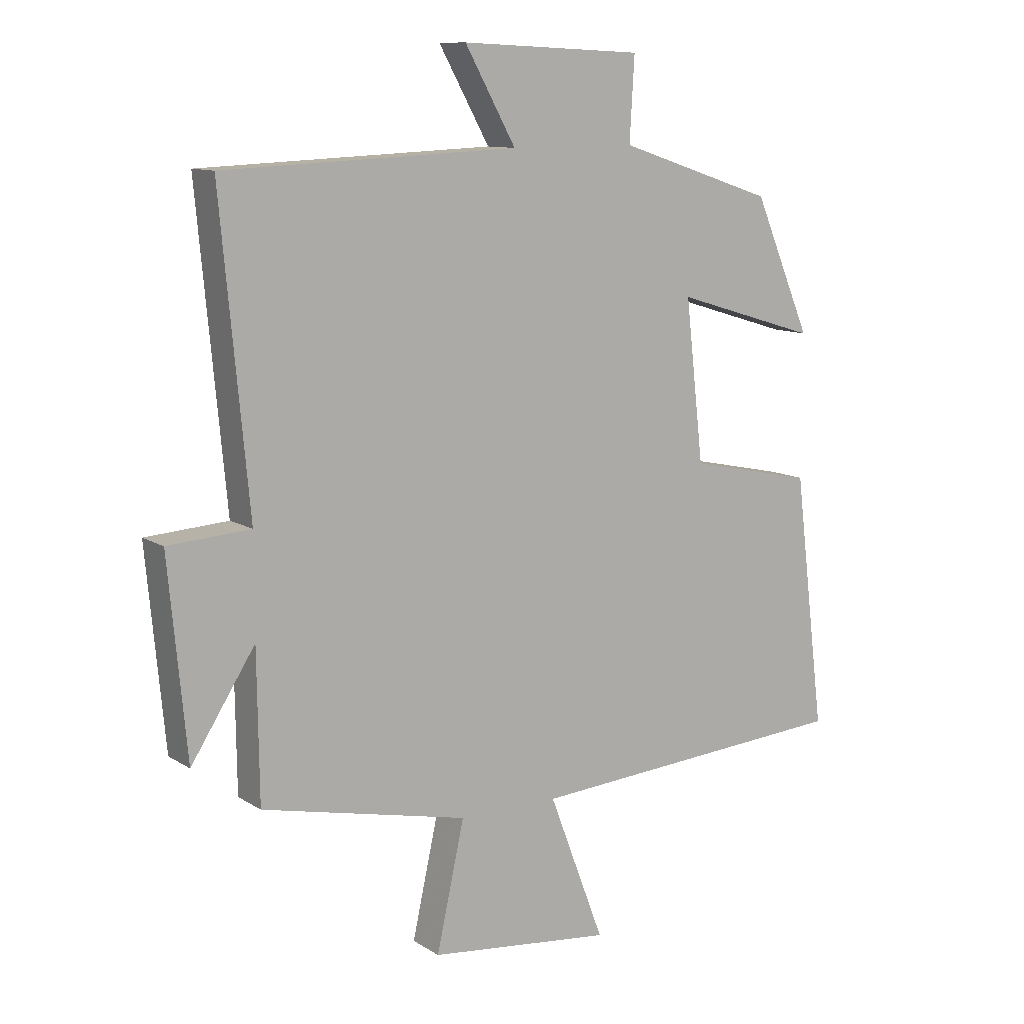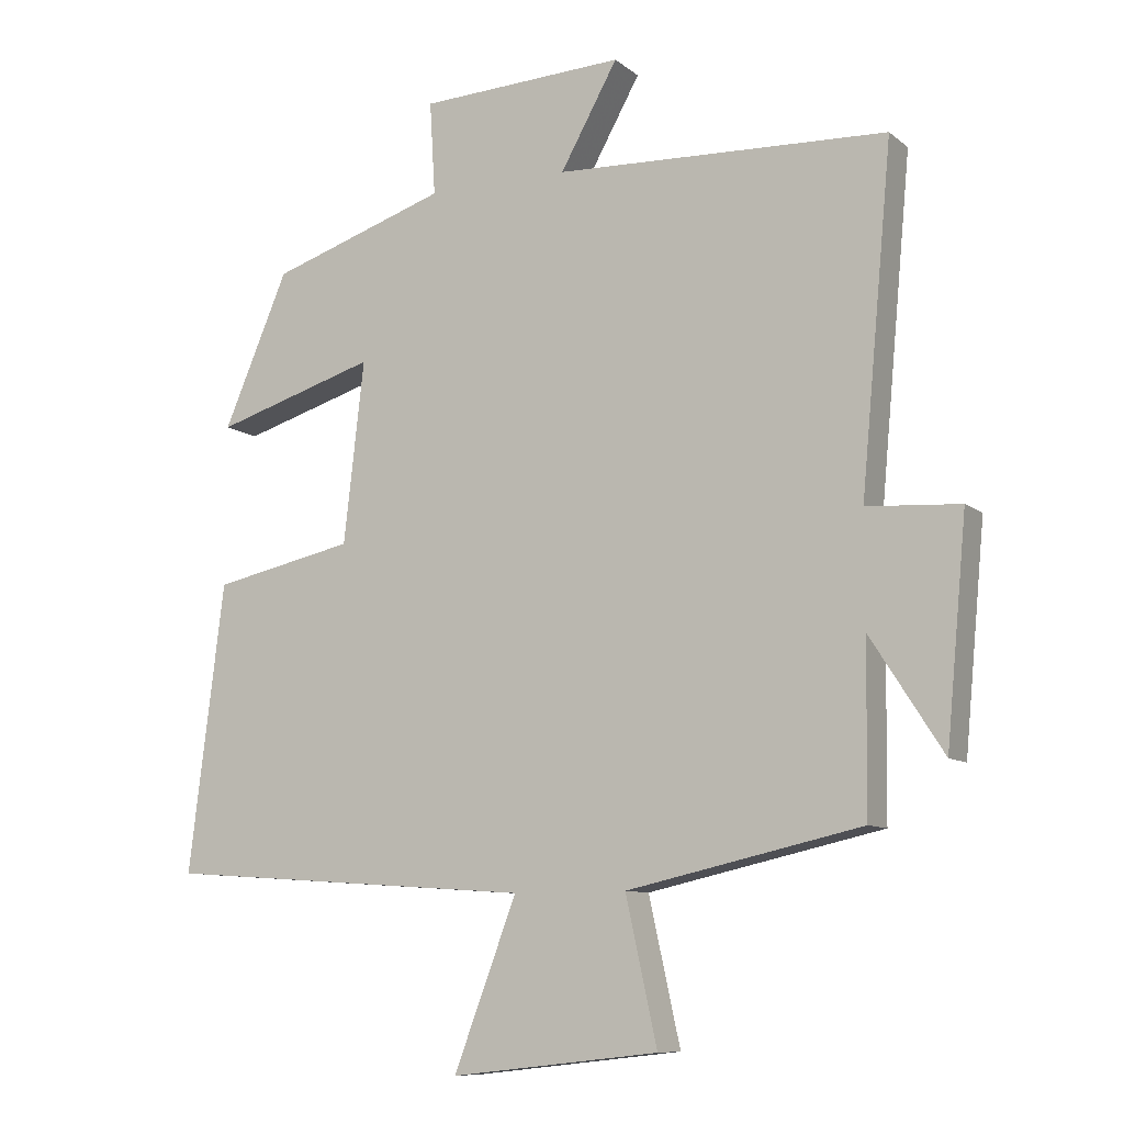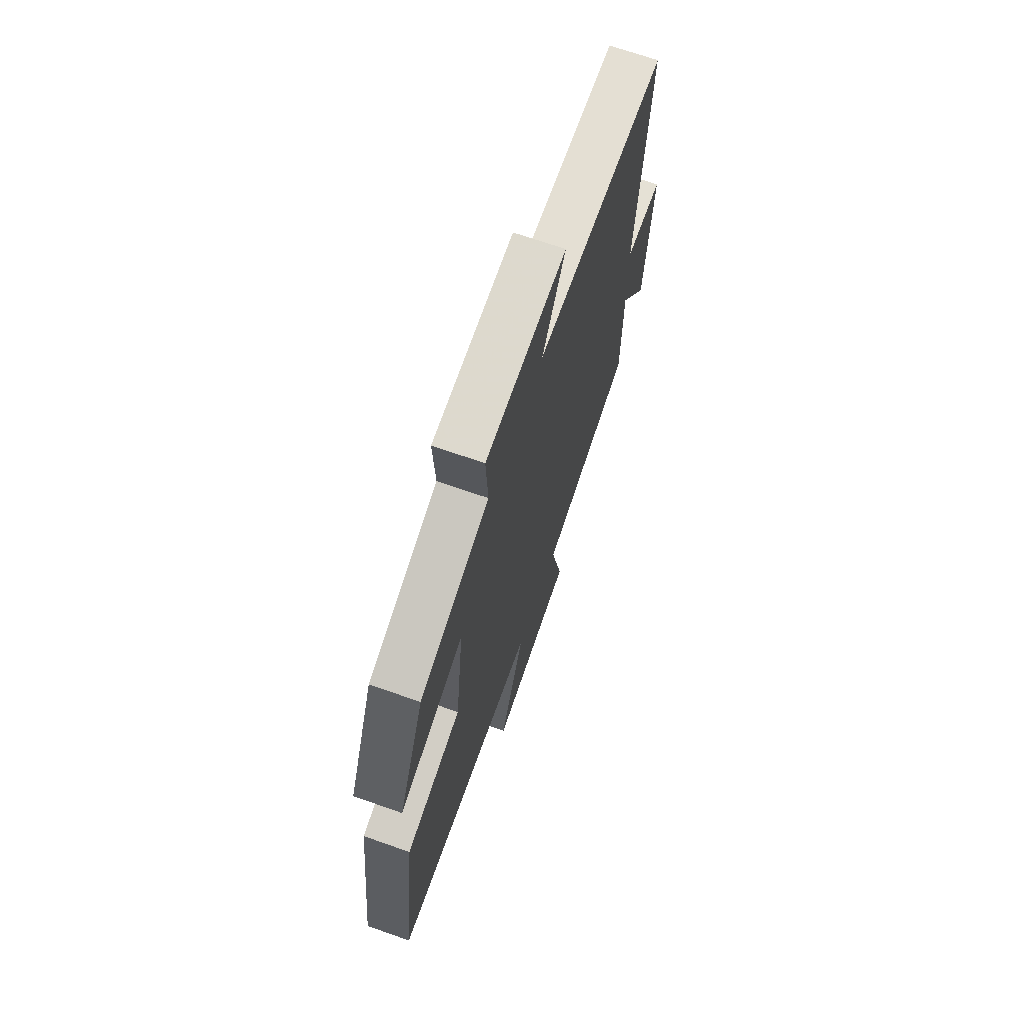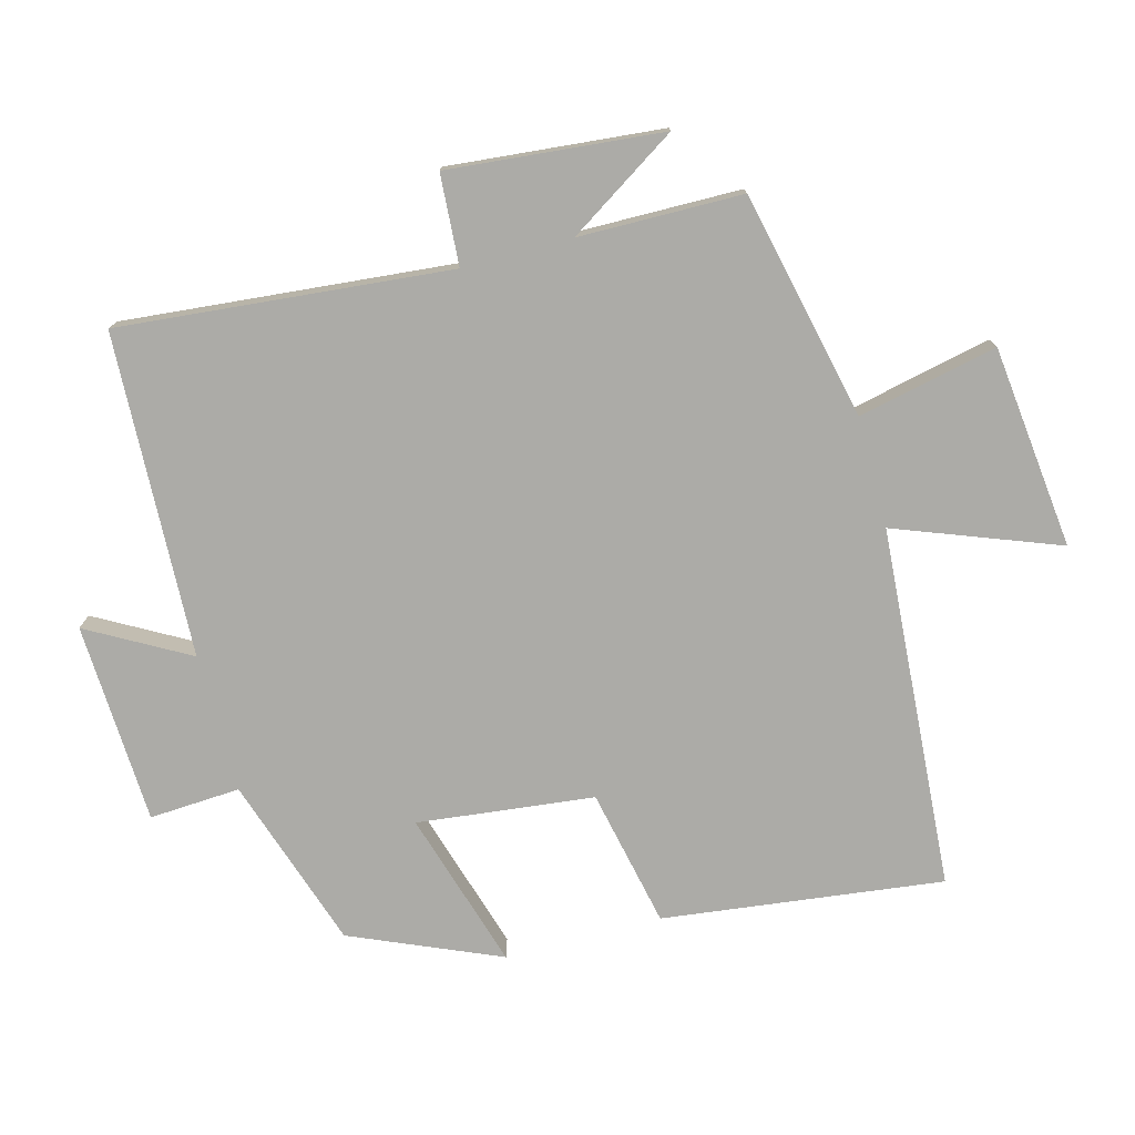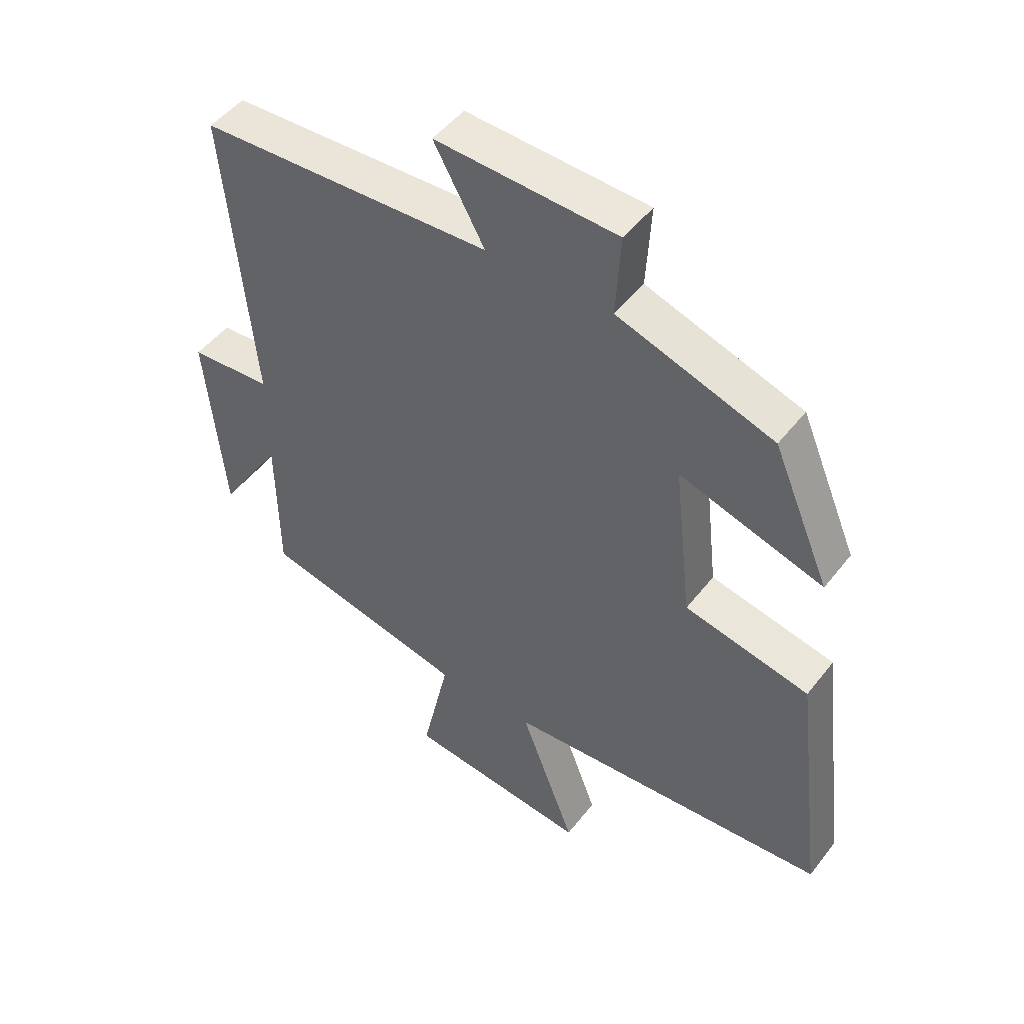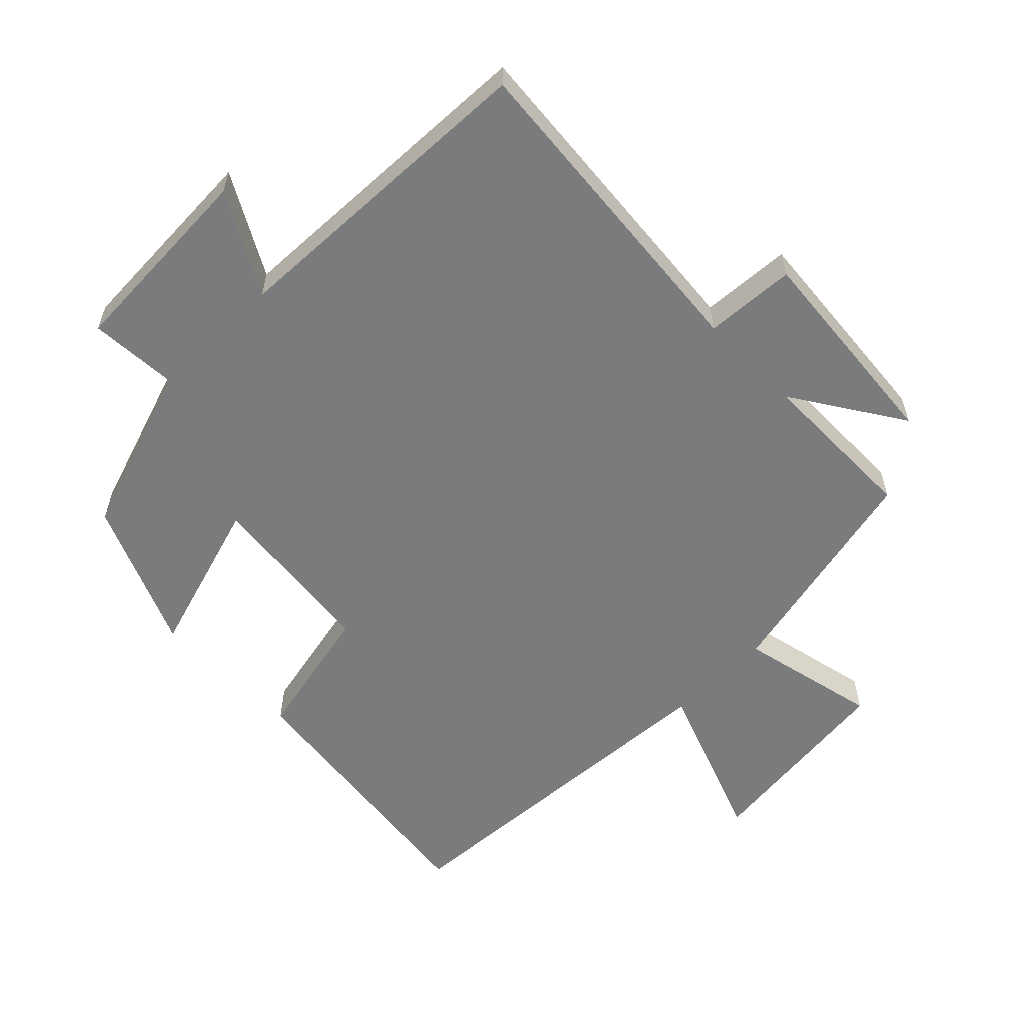
<metadata>
{"format":"obj","ext":"obj","renderer":"f3d","projection":"perspective","resolution":1024,"background":"white","views":[{"elev":11.0,"azim":146.1,"up":"+Z"},{"elev":-9.5,"azim":28.0,"up":"+Z"},{"elev":69.1,"azim":-70.6,"up":"+Z"},{"elev":-76.3,"azim":105.0,"up":"+Y"},{"elev":48.5,"azim":-144.0,"up":"+Z"},{"elev":-58.3,"azim":44.8,"up":"+Y"}]}
</metadata>
<code>
v -0.405 0.07 0.415
v -0.147 0.07 0.5
v -0.155 0.07 0.636
v 0.145 0.07 0.65
v 0.061 0.07 0.5
v 0.546 0.07 0.48
v 0.5 0.07 -0.015
v 0.636 0.07 -0.024
v 0.606 0.07 -0.344
v 0.5 0.07 -0.179
v 0.497 0.07 -0.424
v 0.155 0.07 -0.5
v 0.201 0.07 -0.709
v -0.103 0.07 -0.743
v -0.011 0.07 -0.5
v -0.552 0.07 -0.462
v -0.5 0.07 -0.043
v -0.293 0.07 0.001
v -0.263 0.07 0.265
v -0.5 0.07 0.193
v -0.405 0 0.415
v -0.147 0 0.5
v -0.155 0 0.636
v 0.145 0 0.65
v 0.061 0 0.5
v 0.546 0 0.48
v 0.5 0 -0.015
v 0.636 0 -0.024
v 0.606 0 -0.344
v 0.5 0 -0.179
v 0.497 0 -0.424
v 0.155 0 -0.5
v 0.201 0 -0.709
v -0.103 0 -0.743
v -0.011 0 -0.5
v -0.552 0 -0.462
v -0.5 0 -0.043
v -0.293 0 0.001
v -0.263 0 0.265
v -0.5 0 0.193
f 19 20 1 2
f 18 19 2
f 15 16 17 18
f 15 18 2
f 12 13 14 15
f 10 11 12 15
f 10 15 2 3
f 7 8 9 10
f 7 10 3
f 5 6 7
f 5 7 3
f 3 4 5
f 22 21 40 39
f 22 39 38
f 38 37 36 35
f 22 38 35
f 35 34 33 32
f 35 32 31 30
f 23 22 35 30
f 30 29 28 27
f 23 30 27
f 27 26 25
f 23 27 25
f 25 24 23
f 1 21 22 2
f 2 22 23 3
f 3 23 24 4
f 4 24 25 5
f 5 25 26 6
f 6 26 27 7
f 7 27 28 8
f 8 28 29 9
f 9 29 30 10
f 10 30 31 11
f 11 31 32 12
f 12 32 33 13
f 13 33 34 14
f 14 34 35 15
f 15 35 36 16
f 16 36 37 17
f 17 37 38 18
f 18 38 39 19
f 19 39 40 20
f 20 40 21 1

</code>
